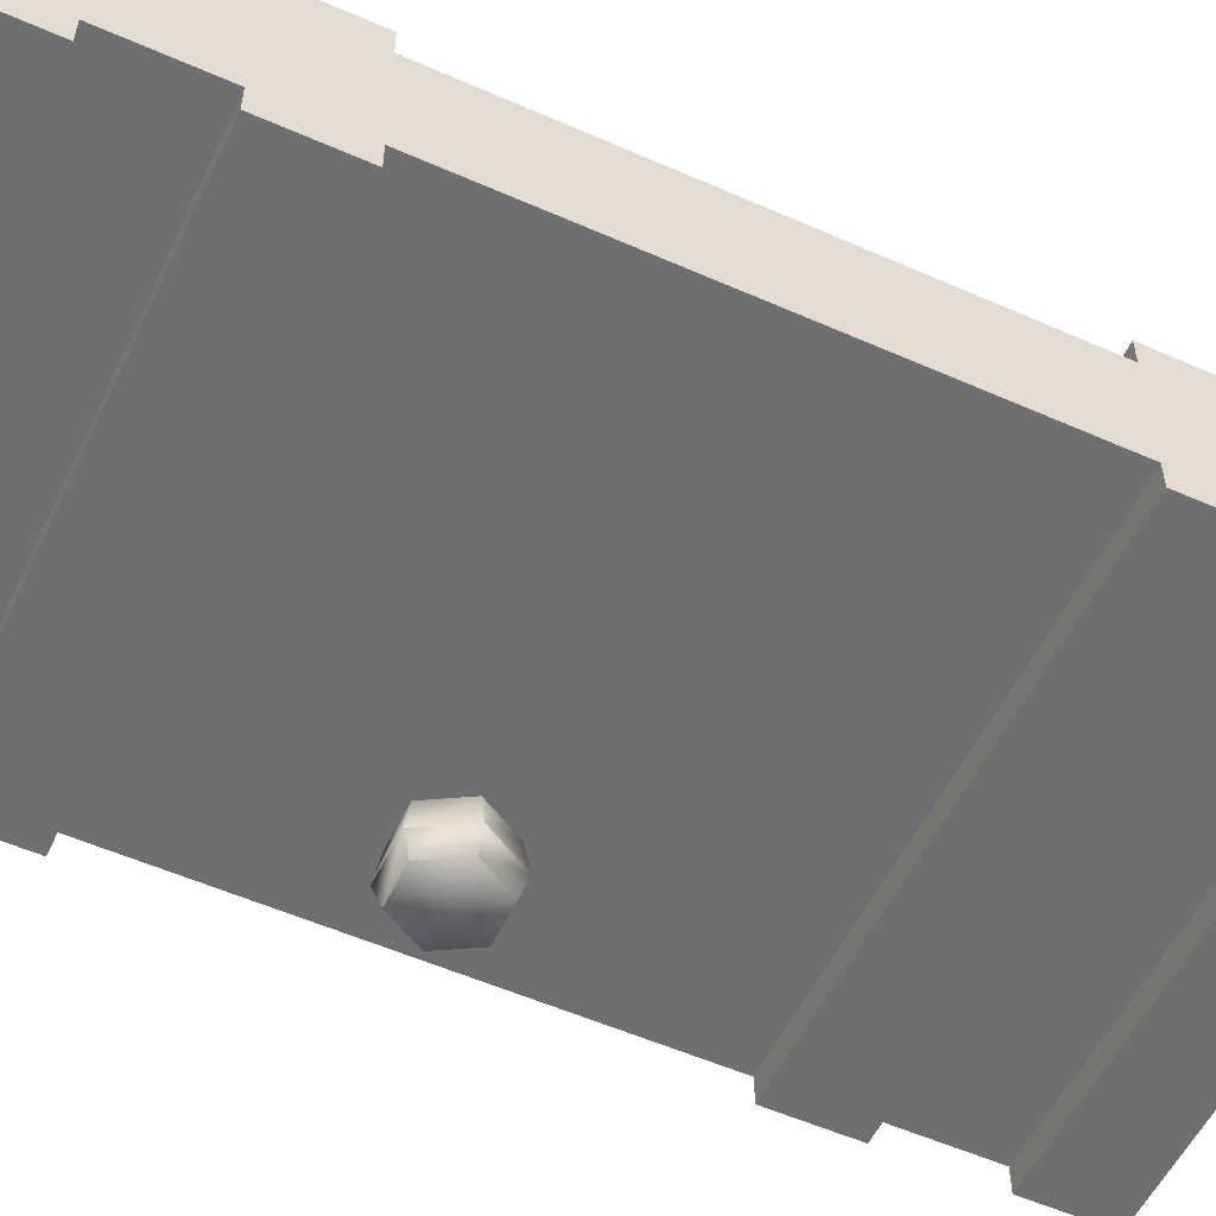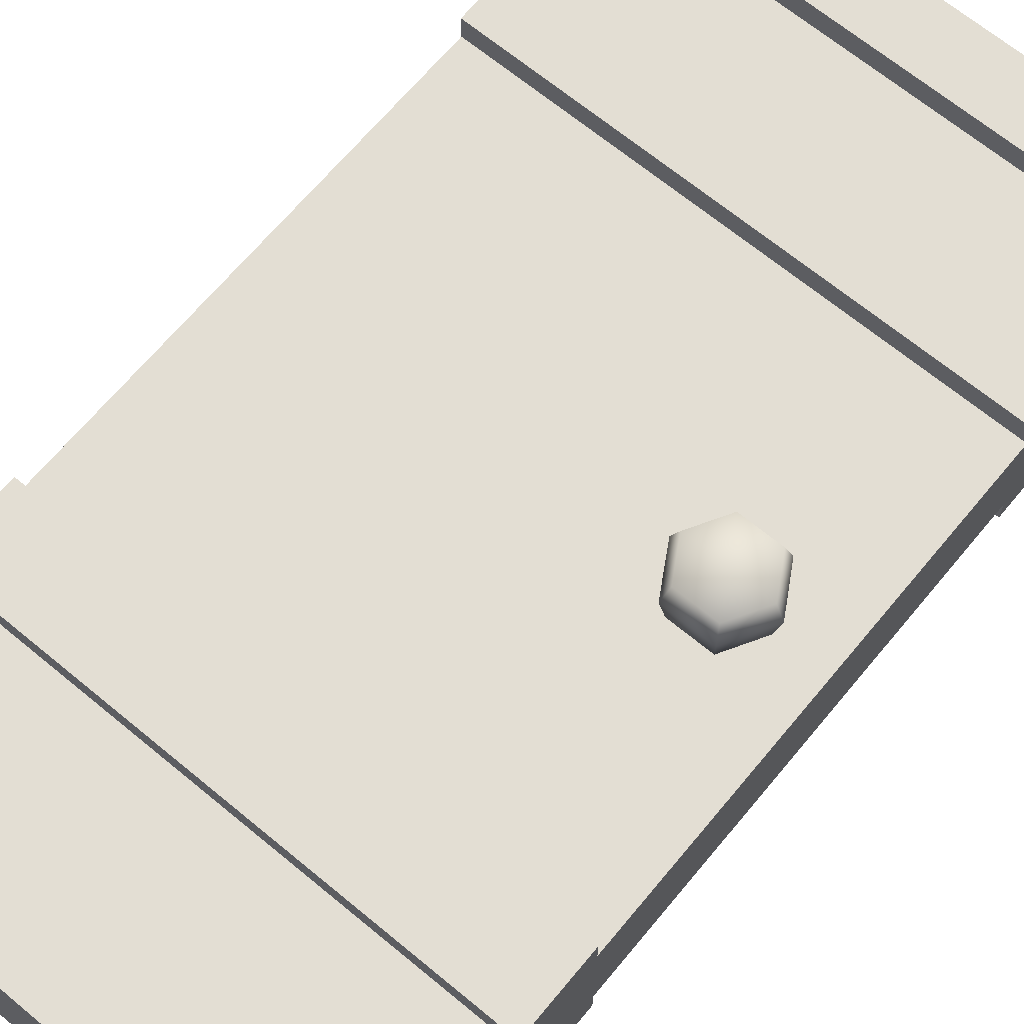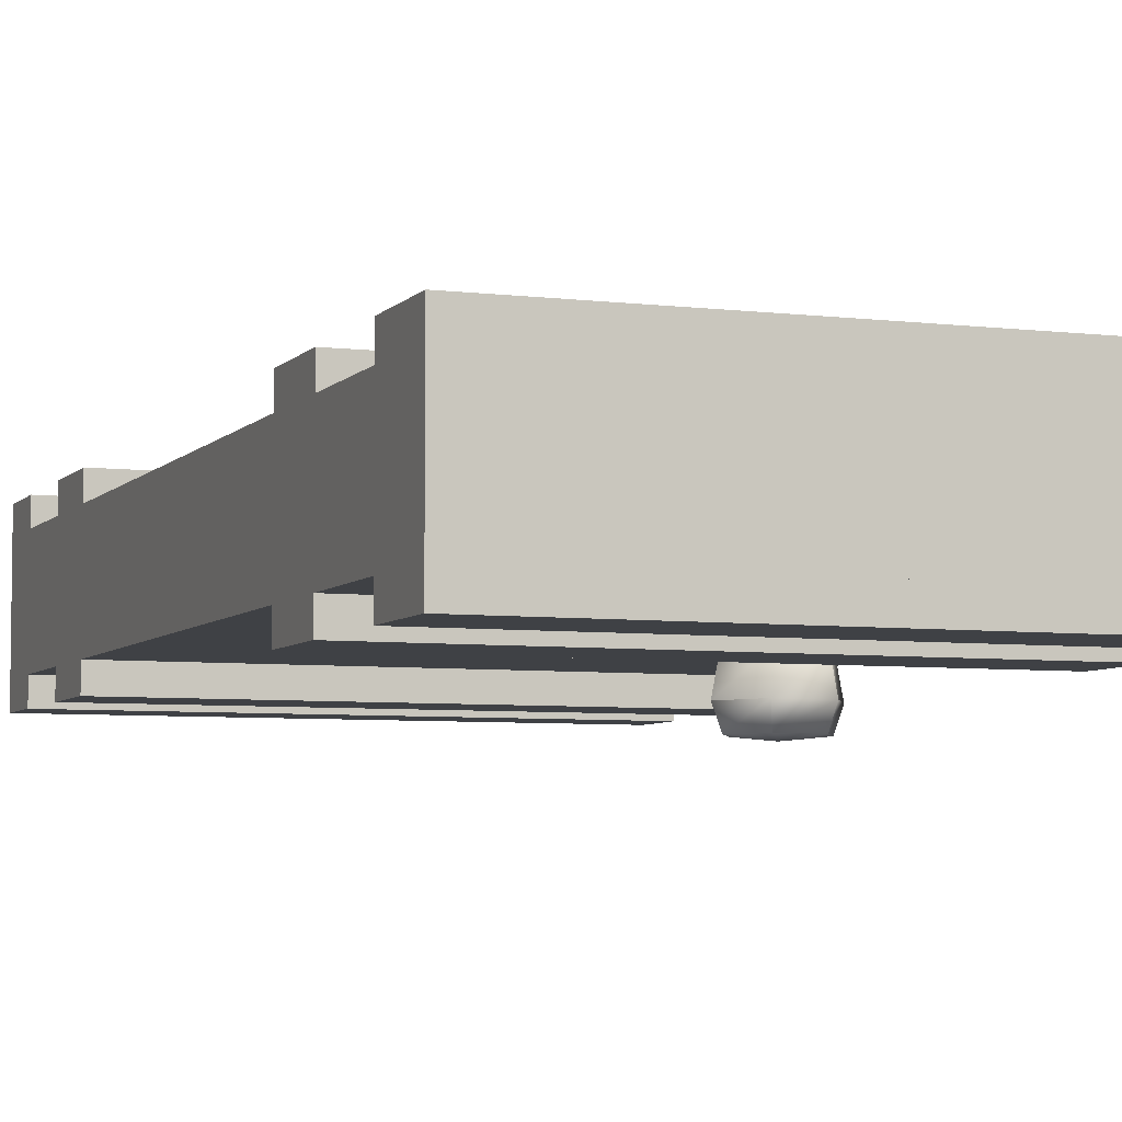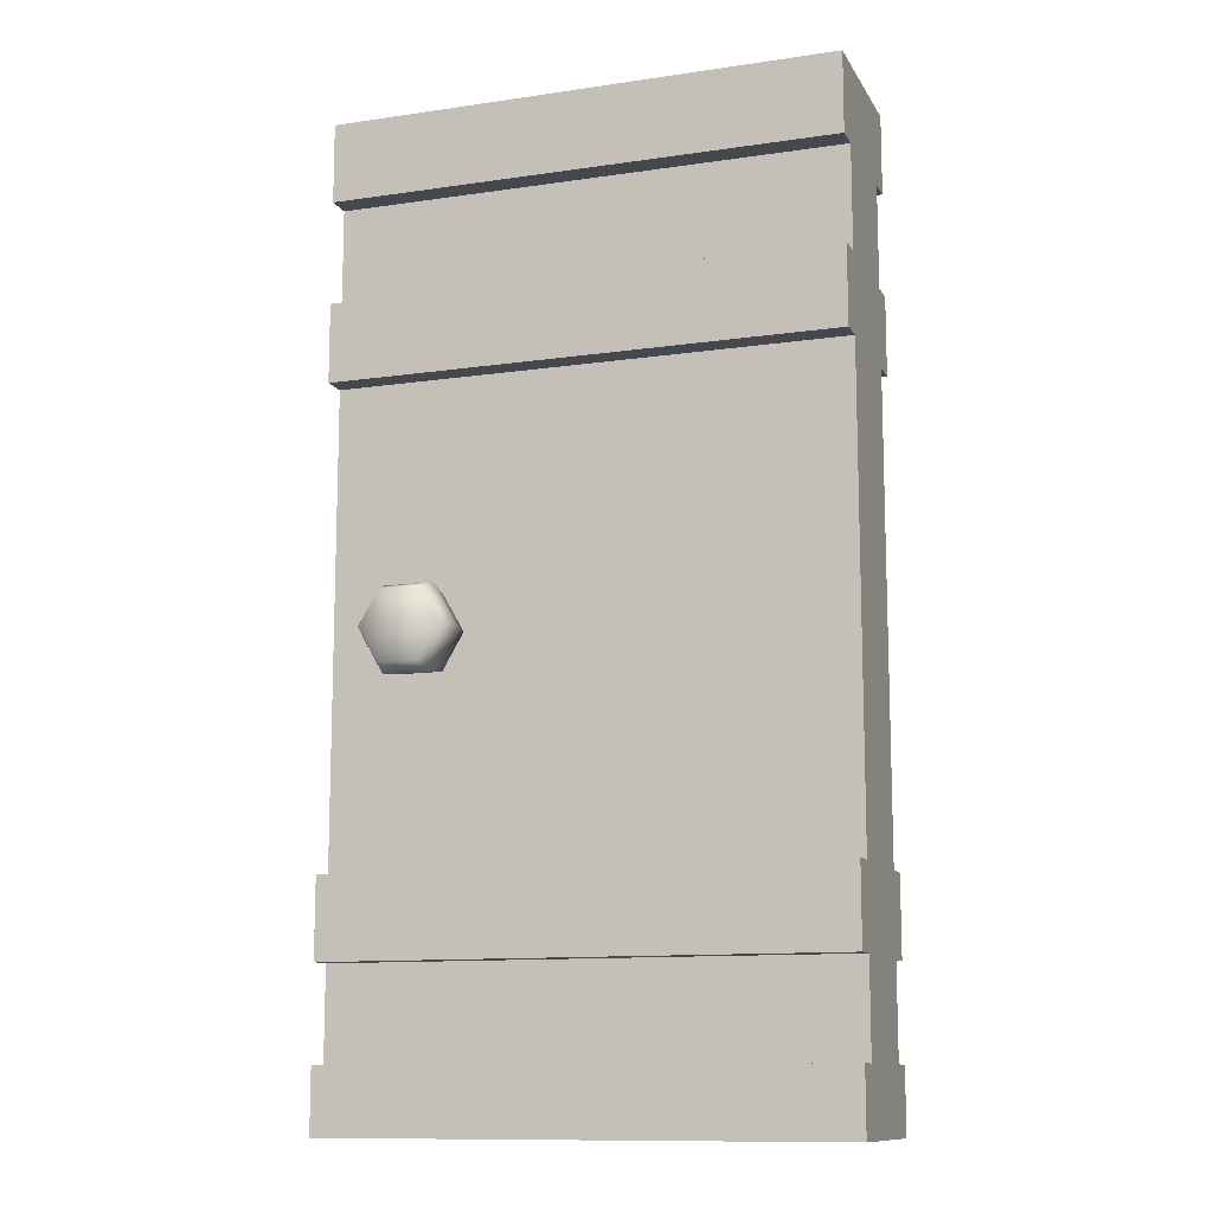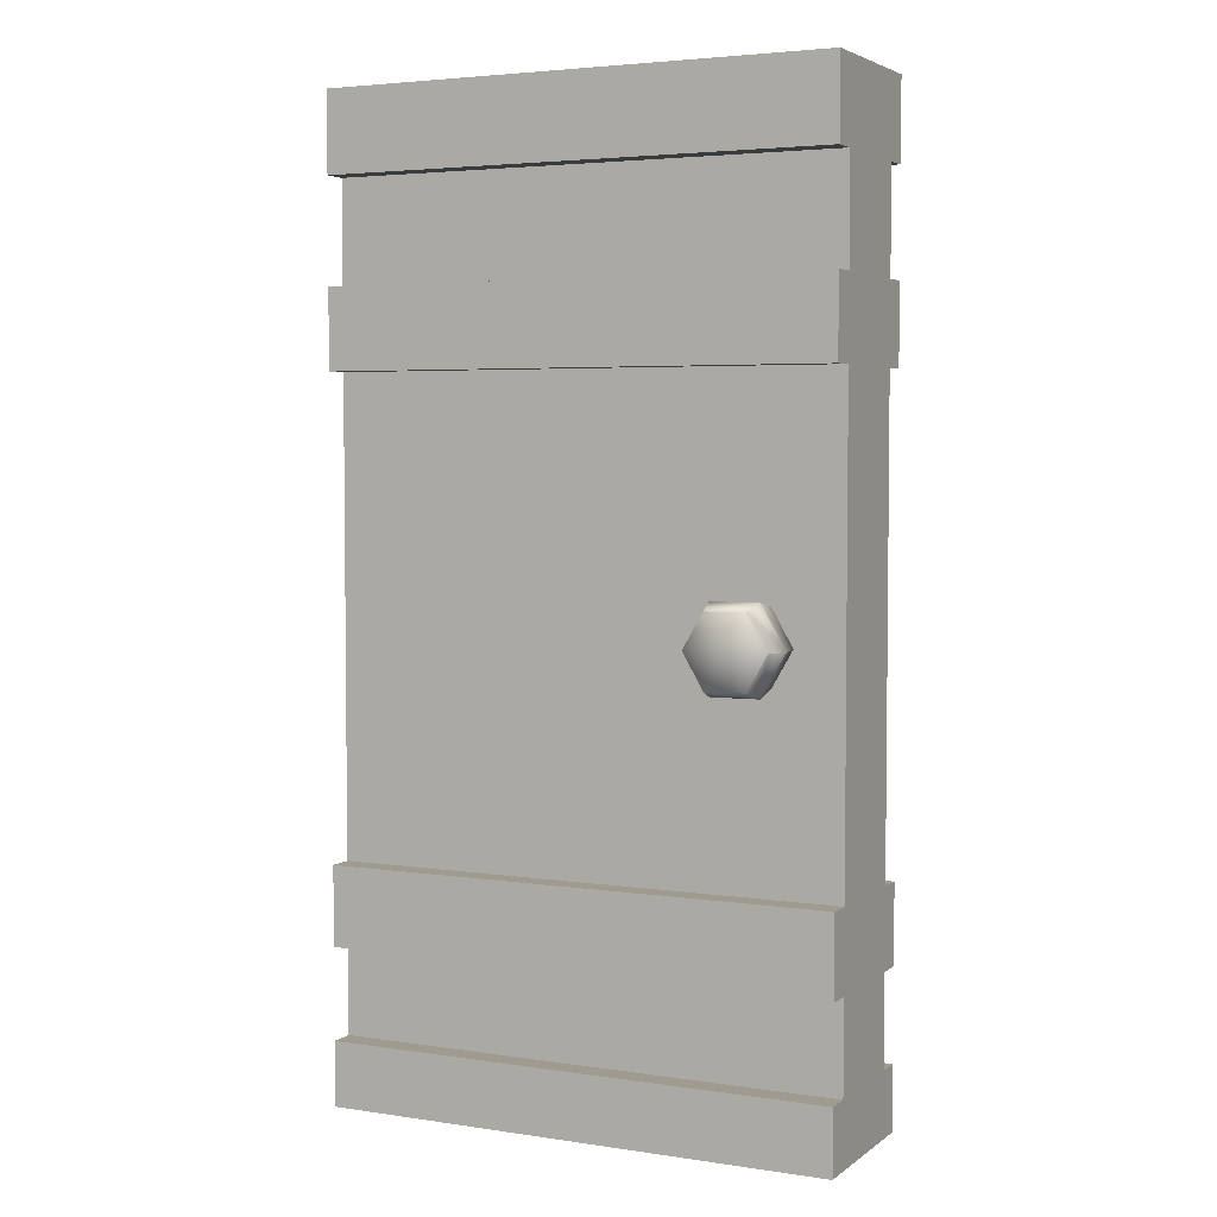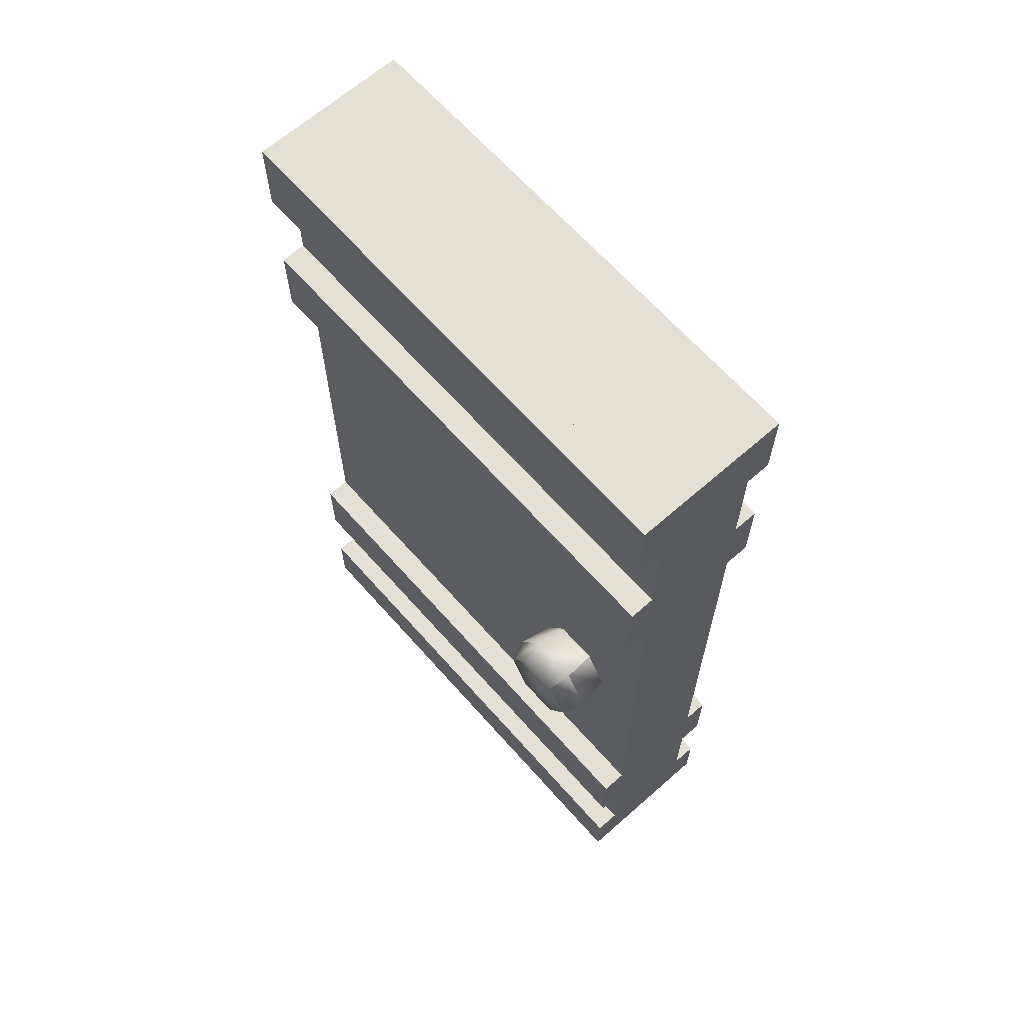
<metadata>
{"format":"obj","ext":"obj","renderer":"f3d","projection":"perspective","resolution":1024,"background":"white","views":[{"elev":-54.7,"azim":64.9,"up":"+Z"},{"elev":67.2,"azim":-140.3,"up":"+Z"},{"elev":-5.6,"azim":159.1,"up":"+Z"},{"elev":-11.7,"azim":19.3,"up":"+Y"},{"elev":4.0,"azim":-153.9,"up":"+Y"},{"elev":65.4,"azim":-131.5,"up":"+Y"}]}
</metadata>
<code>
o model_1923
v -1 1.743 0.1537
v 0 1.743 0.1537
v 0 1.9 0.1537
v -1 1.9 0.1537
v -1 1.9 0.1537
v 0 1.9 0.1537
v 0 1.9 0.1047
v -1 1.9 0.1047
v -1 1.9 0.1047
v 0 1.9 0.1047
v 0 1.743 0.1047
v -1 1.743 0.1047
v -1 1.743 0.1047
v 0 1.743 0.1047
v 0 1.743 0.1537
v -1 1.743 0.1537
v 0 1.743 0.1537
v 0 1.743 0.1047
v 0 1.9 0.1047
v 0 1.9 0.1537
v -1 1.743 0.1047
v -1 1.743 0.1537
v -1 1.9 0.1537
v -1 1.9 0.1047
v -1 1.383 0.1537
v 0 1.383 0.1537
v 0 1.539 0.1537
v -1 1.539 0.1537
v -1 1.539 0.1537
v 0 1.539 0.1537
v 0 1.539 0.1047
v -1 1.539 0.1047
v -1 1.383 0.1047
v 0 1.383 0.1047
v 0 1.383 0.1537
v -1 1.383 0.1537
v 0 1.383 0.1537
v 0 1.383 0.1047
v 0 1.539 0.1047
v 0 1.539 0.1537
v -1 1.383 0.1047
v -1 1.383 0.1537
v -1 1.539 0.1537
v -1 1.539 0.1047
v -1 0.3059 0.1537
v 0 0.3059 0.1537
v 0 0.4614 0.1537
v -1 0.4614 0.1537
v -1 0.4614 0.1537
v 0 0.4614 0.1537
v 0 0.4614 0.1047
v -1 0.4614 0.1047
v -1 0.3059 0.1047
v 0 0.3059 0.1047
v 0 0.3059 0.1537
v -1 0.3059 0.1537
v 0 0.3059 0.1537
v 0 0.3059 0.1047
v 0 0.4614 0.1047
v 0 0.4614 0.1537
v -1 0.3059 0.1047
v -1 0.3059 0.1537
v -1 0.4614 0.1537
v -1 0.4614 0.1047
v -1 0 0.1537
v 0 0 0.1537
v 0 0.1263 0.1537
v -1 0.1263 0.1537
v -1 0.1263 0.1537
v 0 0.1263 0.1537
v 0 0.1263 0.1047
v -1 0.1263 0.1047
v -1 0 0.1047
v 0 0 0.1047
v 0 0 0.1537
v -1 0 0.1537
v 0 0 0.1537
v 0 0 0.1047
v 0 0.1263 0.1047
v 0 0.1263 0.1537
v -1 0 0.1047
v -1 0 0.1537
v -1 0.1263 0.1537
v -1 0.1263 0.1047
v 0 0 -0.1537
v -1 0 -0.1537
v -1 0.1263 -0.1537
v 0 0.1263 -0.1537
v 0 0.1263 -0.1537
v -1 0.1263 -0.1537
v -1 0.1263 -0.1047
v 0 0.1263 -0.1047
v 0 0 -0.1047
v -1 0 -0.1047
v -1 0 -0.1537
v 0 0 -0.1537
v -1 0 -0.1537
v -1 0 -0.1047
v -1 0.1263 -0.1047
v -1 0.1263 -0.1537
v 0 0 -0.1047
v 0 0 -0.1537
v 0 0.1263 -0.1537
v 0 0.1263 -0.1047
v 0 0.3059 -0.1537
v -1 0.3059 -0.1537
v -1 0.4617 -0.1537
v 0 0.4617 -0.1537
v 0 0.4617 -0.1537
v -1 0.4617 -0.1537
v -1 0.4617 -0.1047
v 0 0.4617 -0.1047
v 0 0.3059 -0.1047
v -1 0.3059 -0.1047
v -1 0.3059 -0.1537
v 0 0.3059 -0.1537
v -1 0.3059 -0.1537
v -1 0.3059 -0.1047
v -1 0.4617 -0.1047
v -1 0.4617 -0.1537
v 0 0.3059 -0.1047
v 0 0.3059 -0.1537
v 0 0.4617 -0.1537
v 0 0.4617 -0.1047
v 0 1.384 -0.1537
v -1 1.384 -0.1537
v -1 1.539 -0.1537
v 0 1.539 -0.1537
v 0 1.539 -0.1537
v -1 1.539 -0.1537
v -1 1.539 -0.1047
v 0 1.539 -0.1047
v 0 1.384 -0.1047
v -1 1.384 -0.1047
v -1 1.384 -0.1537
v 0 1.384 -0.1537
v -1 1.384 -0.1537
v -1 1.384 -0.1047
v -1 1.539 -0.1047
v -1 1.539 -0.1537
v 0 1.384 -0.1047
v 0 1.384 -0.1537
v 0 1.539 -0.1537
v 0 1.539 -0.1047
v 0 1.743 -0.1537
v -1 1.743 -0.1537
v -1 1.9 -0.1537
v 0 1.9 -0.1537
v 0 1.9 -0.1537
v -1 1.9 -0.1537
v -1 1.9 -0.1047
v 0 1.9 -0.1047
v 0 1.9 -0.1047
v -1 1.9 -0.1047
v -1 1.743 -0.1047
v 0 1.743 -0.1047
v 0 1.743 -0.1047
v -1 1.743 -0.1047
v -1 1.743 -0.1537
v 0 1.743 -0.1537
v -1 1.743 -0.1537
v -1 1.743 -0.1047
v -1 1.9 -0.1047
v -1 1.9 -0.1537
v 0 1.743 -0.1047
v 0 1.743 -0.1537
v 0 1.9 -0.1537
v 0 1.9 -0.1047
v 0 0 0.1047
v 0 0 -0.1047
v 0 1.9 -0.1047
v 0 1.9 0.1047
v -1 0 -0.1047
v -1 0 0.1047
v -1 1.9 0.1047
v -1 1.9 -0.1047
v -0.6572 0 -0.1047
v -0.6572 1.9 -0.1047
v -0.6205 1.9 -0.1047
v -0.6205 0 -0.1047
v -0.6205 1.9 0.1047
v -0.6205 1.9 -0.1047
v -0.6572 1.9 -0.1047
v -0.6572 1.9 0.1047
v -0.6205 0 0.1047
v -0.6205 1.9 0.1047
v -0.6572 1.9 0.1047
v -0.6572 0 0.1047
v -0.6572 0 -0.1047
v -0.6205 0 -0.1047
v -0.6205 0 0.1047
v -0.6572 0 0.1047
v -0.2879 0 -0.1047
v -0.2879 0 0.1047
v -0.3246 0 0.1047
v -0.3246 0 -0.1047
v -0.3246 1.9 0.1047
v -0.3246 0 0.1047
v -0.2879 0 0.1047
v -0.2879 1.9 0.1047
v -0.3246 1.9 -0.1047
v -0.3246 1.9 0.1047
v -0.2879 1.9 0.1047
v -0.2879 1.9 -0.1047
v -0.2879 0 -0.1047
v -0.3246 0 -0.1047
v -0.3246 1.9 -0.1047
v -0.2879 1.9 -0.1047
v -0.3246 0 0.1047
v -0.3246 1.9 0.1047
v -0.6205 0 -0.1047
v -0.6205 1.9 -0.1047
v -0.3246 0 -0.1047
v -1 1.9 0.1047
v -0.6572 1.9 -0.1047
v -1 1.9 -0.1047
v -1 0 0.1047
v -1 1.9 0.1047
v -1 0 -0.1047
v -0.6572 0 -0.1047
v -1 0 0.1047
v -1 1.9 -0.1047
v -1 0 -0.1047
v 0 0 0.1047
v 0 1.9 0.1047
v -0.2879 1.9 -0.1047
v 0 1.9 0.1047
v 0 1.9 -0.1047
v -0.2879 1.9 -0.1047
v 0 1.9 -0.1047
v 0 0 -0.1047
v -0.2879 0 0.1047
v -0.2879 0 -0.1047
v 0 0 -0.1047
v 0 0 0.1047
v -0.7739 0.9812 -0.1683
v -0.8689 0.9812 -0.1683
v -0.8624 0.97 -0.102
v -0.7803 0.97 -0.102
v -0.8689 0.9812 -0.1683
v -0.9164 0.8991 -0.1683
v -0.9035 0.8991 -0.102
v -0.8624 0.97 -0.102
v -0.9164 0.8991 -0.1683
v -0.8689 0.8169 -0.1683
v -0.8624 0.8281 -0.102
v -0.8689 0.8169 -0.1683
v -0.7739 0.8169 -0.1683
v -0.7803 0.8281 -0.102
v -0.7739 0.8169 -0.1683
v -0.7263 0.8991 -0.1683
v -0.7393 0.8991 -0.102
v -0.7263 0.8991 -0.1683
v -0.7819 0.9673 -0.2115
v -0.8608 0.9673 -0.2115
v -0.8608 0.9673 -0.2115
v -0.9003 0.8991 -0.2115
v -0.9003 0.8991 -0.2115
v -0.8608 0.8309 -0.2115
v -0.8608 0.8309 -0.2115
v -0.7819 0.8309 -0.2115
v -0.7819 0.8309 -0.2115
v -0.7425 0.8991 -0.2115
v -0.7425 0.8991 -0.2115
v -0.7819 0.9673 -0.2115
v -0.8214 0.8991 -0.2194
v -0.7739 0.9812 0.1685
v -0.7803 0.97 0.1022
v -0.8624 0.97 0.1022
v -0.8689 0.9812 0.1685
v -0.9035 0.8991 0.1022
v -0.9164 0.8991 0.1685
v -0.8624 0.8281 0.1022
v -0.8689 0.8169 0.1685
v -0.7803 0.8281 0.1022
v -0.7739 0.8169 0.1685
v -0.7393 0.8991 0.1022
v -0.7263 0.8991 0.1685
v -0.7819 0.9673 0.2117
v -0.8608 0.9673 0.2117
v -0.9003 0.8991 0.2117
v -0.8608 0.8309 0.2117
v -0.7819 0.8309 0.2117
v -0.7425 0.8991 0.2117
v -0.8214 0.8991 0.2196
g surface_000
f 21 23 24
f 21 22 23
f 17 19 20
f 17 18 19
f 13 15 16
f 13 14 15
f 9 11 12
f 9 10 11
f 5 7 8
f 5 6 7
f 1 3 4
f 1 2 3
f 41 43 44
f 41 42 43
f 37 39 40
f 37 38 39
f 33 35 36
f 33 34 35
f 29 31 32
f 29 30 31
f 25 27 28
f 25 26 27
f 61 63 64
f 61 62 63
f 57 59 60
f 57 58 59
f 53 55 56
f 53 54 55
f 49 51 52
f 49 50 51
f 45 47 48
f 45 46 47
f 81 83 84
f 81 82 83
f 77 79 80
f 77 78 79
f 73 75 76
f 73 74 75
f 69 71 72
f 69 70 71
f 65 67 68
f 65 66 67
f 101 103 104
f 101 102 103
f 97 99 100
f 97 98 99
f 93 95 96
f 93 94 95
f 89 91 92
f 89 90 91
f 85 87 88
f 85 86 87
f 121 123 124
f 121 122 123
f 117 119 120
f 117 118 119
f 113 115 116
f 113 114 115
f 109 111 112
f 109 110 111
f 105 107 108
f 105 106 107
f 141 143 144
f 141 142 143
f 137 139 140
f 137 138 139
f 133 135 136
f 133 134 135
f 129 131 132
f 129 130 131
f 125 127 128
f 125 126 127
f 165 167 168
f 165 166 167
f 161 163 164
f 161 162 163
f 157 159 160
f 157 158 159
f 153 155 156
f 153 154 155
f 149 151 152
f 149 150 151
f 145 147 148
f 145 146 147
f 232 234 235
f 232 233 234
f 205 230 231
f 205 229 230
f 226 227 228
f 226 203 227
f 200 224 225
f 200 199 224
f 197 199 200
f 197 198 199
f 222 177 223
f 222 178 177
f 177 178 179
f 177 179 180
f 219 192 221
f 219 220 192
f 217 187 218
f 217 188 187
f 185 187 188
f 185 186 187
f 186 185 209
f 186 209 210
f 214 215 216
f 214 184 215
f 191 213 195
f 191 190 213
f 189 190 191
f 189 191 192
f 211 212 207
f 211 207 206
f 205 206 207
f 205 207 208
f 201 203 204
f 201 202 203
f 182 202 201
f 182 181 202
f 181 182 183
f 181 183 184
f 193 195 196
f 193 194 195
f 173 175 176
f 173 174 175
f 169 171 172
f 169 170 171
f 264 236 251
f 264 265 236
f 262 251 248
f 262 263 251
f 260 248 245
f 260 261 248
f 258 245 241
f 258 259 245
f 256 241 237
f 256 257 241
f 254 255 237
f 254 237 236
f 236 237 238
f 236 238 239
f 253 236 239
f 253 239 252
f 250 252 249
f 250 251 252
f 247 249 246
f 247 248 249
f 244 246 242
f 244 245 246
f 240 242 243
f 240 241 242
f 278 277 268
f 276 277 278
f 276 275 277
f 274 275 276
f 274 273 275
f 272 273 274
f 272 271 273
f 278 268 267
f 284 278 267
f 283 278 284
f 283 276 278
f 282 276 283
f 282 274 276
f 281 274 282
f 281 272 274
f 267 268 269
f 267 269 270
f 279 267 270
f 284 267 279
f 284 279 285
f 283 284 285
f 282 283 285
f 281 282 285
f 280 281 285
f 280 272 281
f 280 270 272
f 270 271 272
f 270 269 271
f 279 270 280
f 279 280 285
f 263 266 265
f 261 266 263
f 259 266 261
f 257 266 259
f 255 266 257
f 265 266 255

</code>
